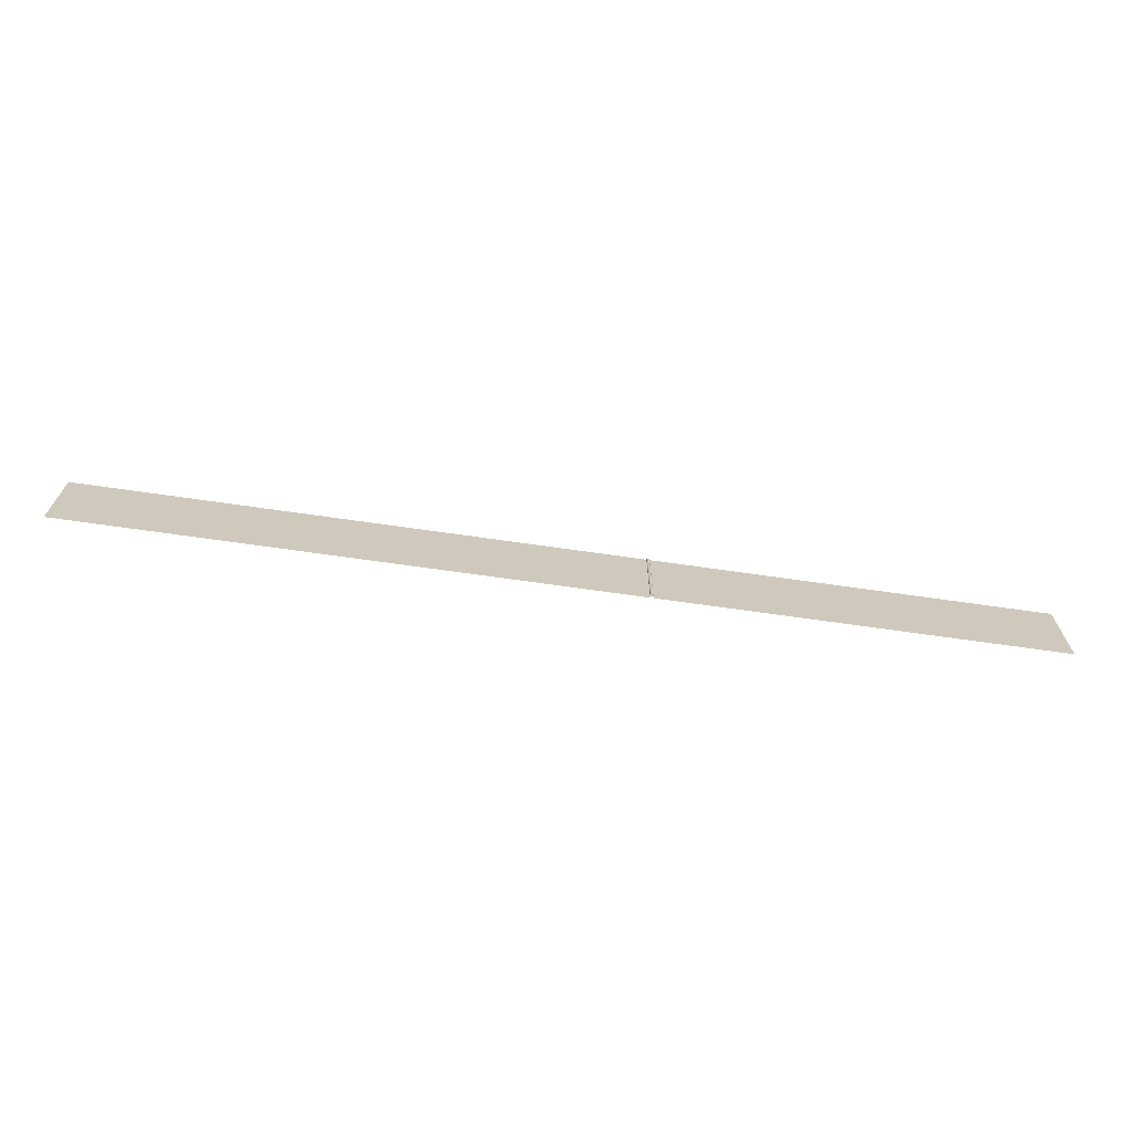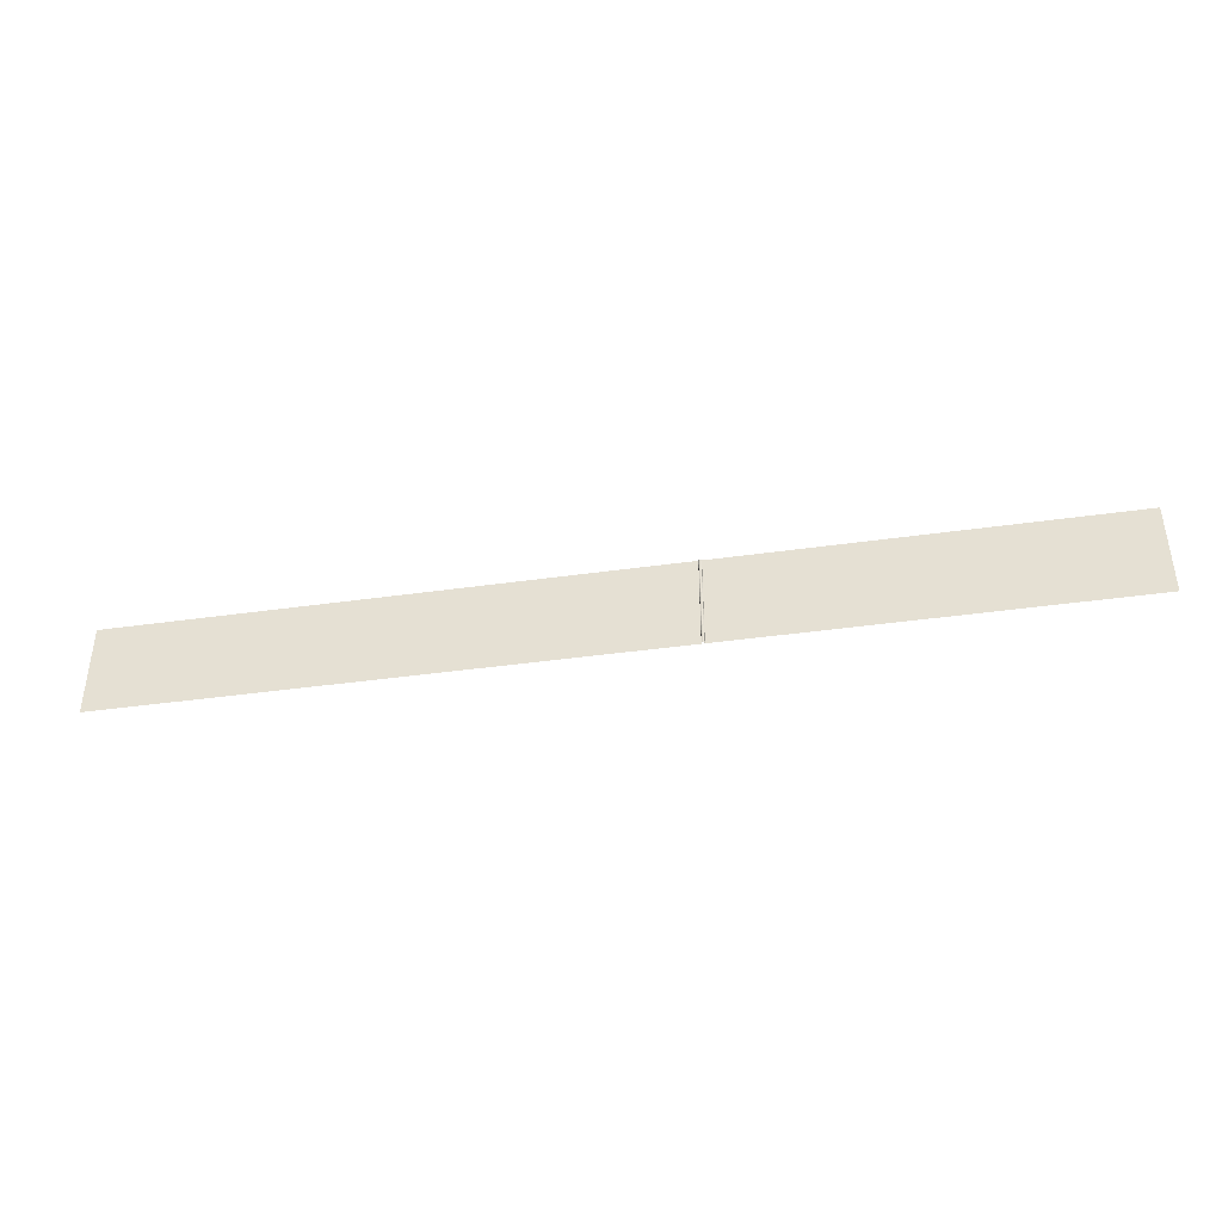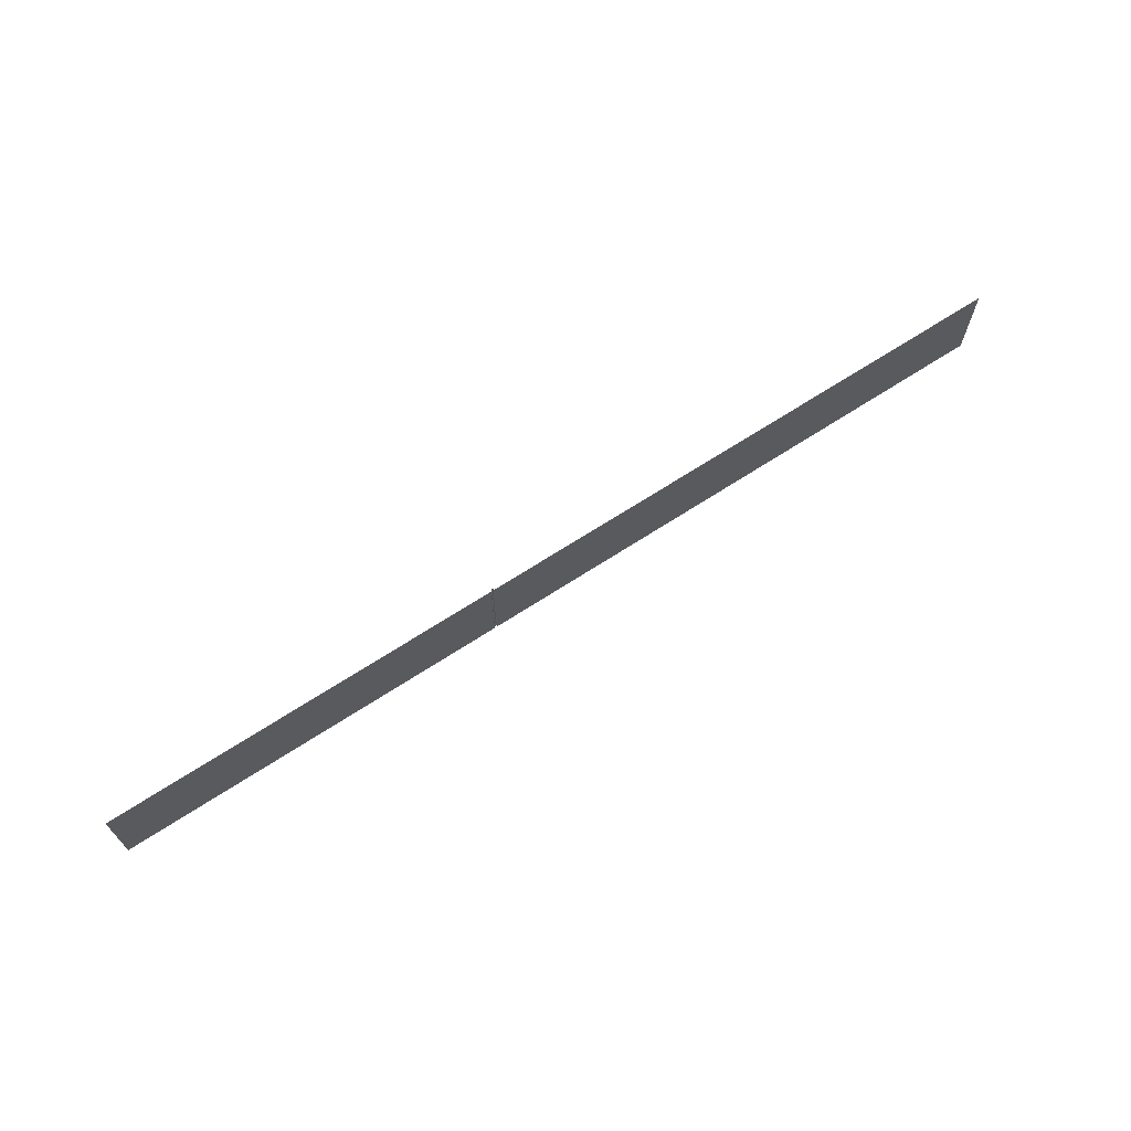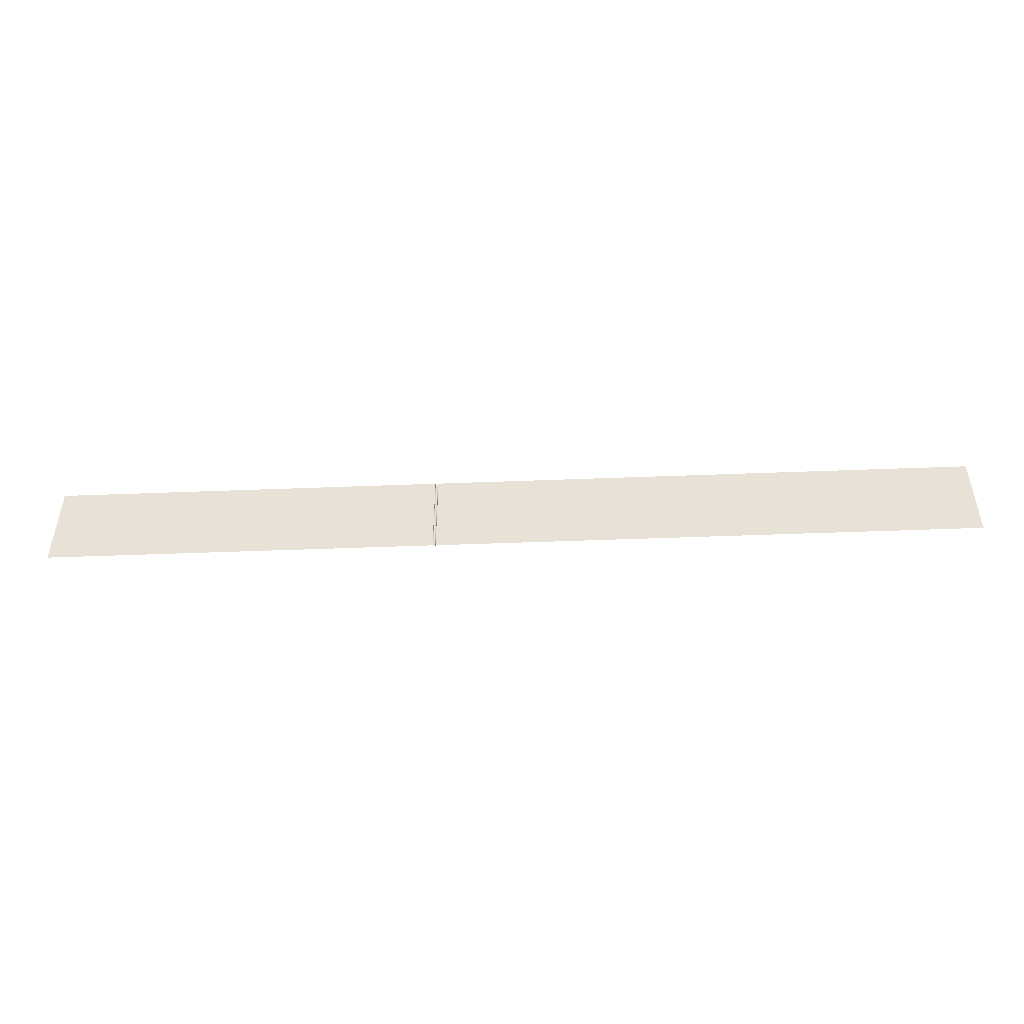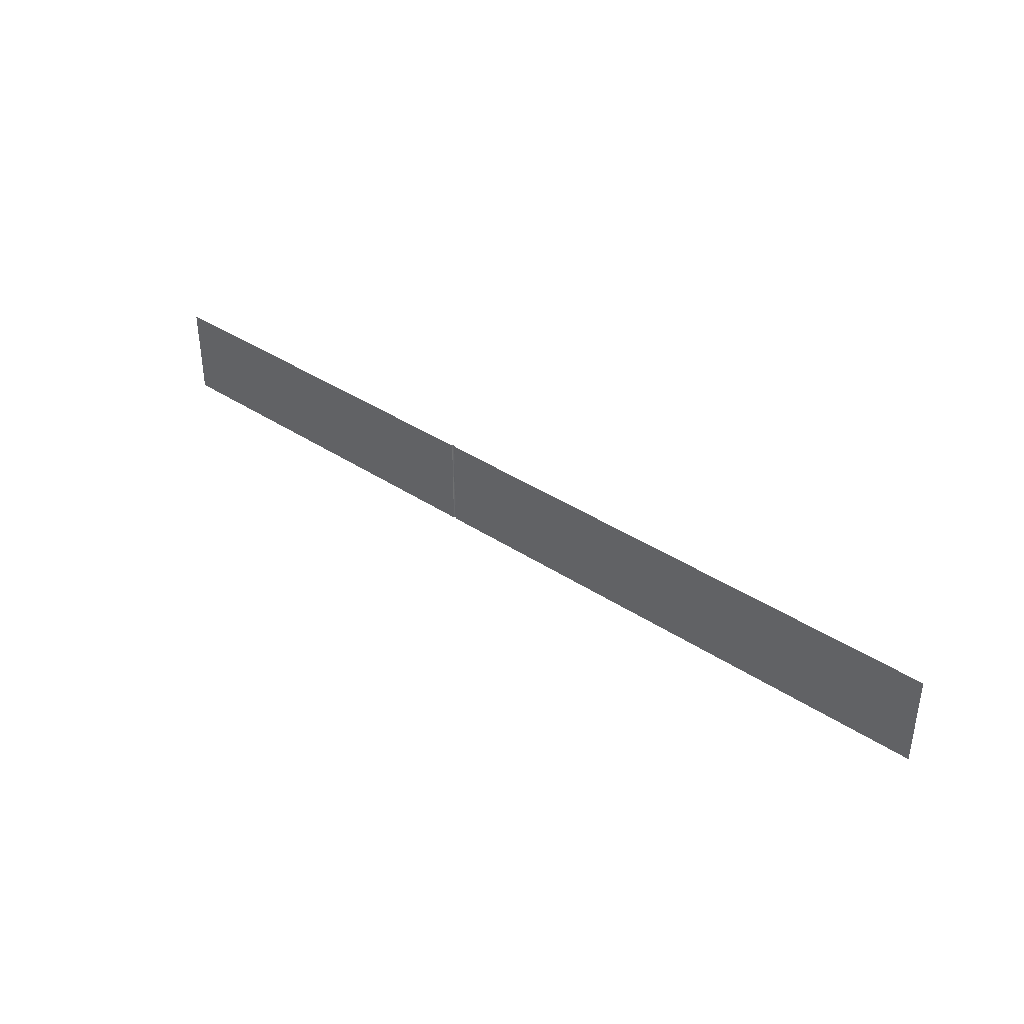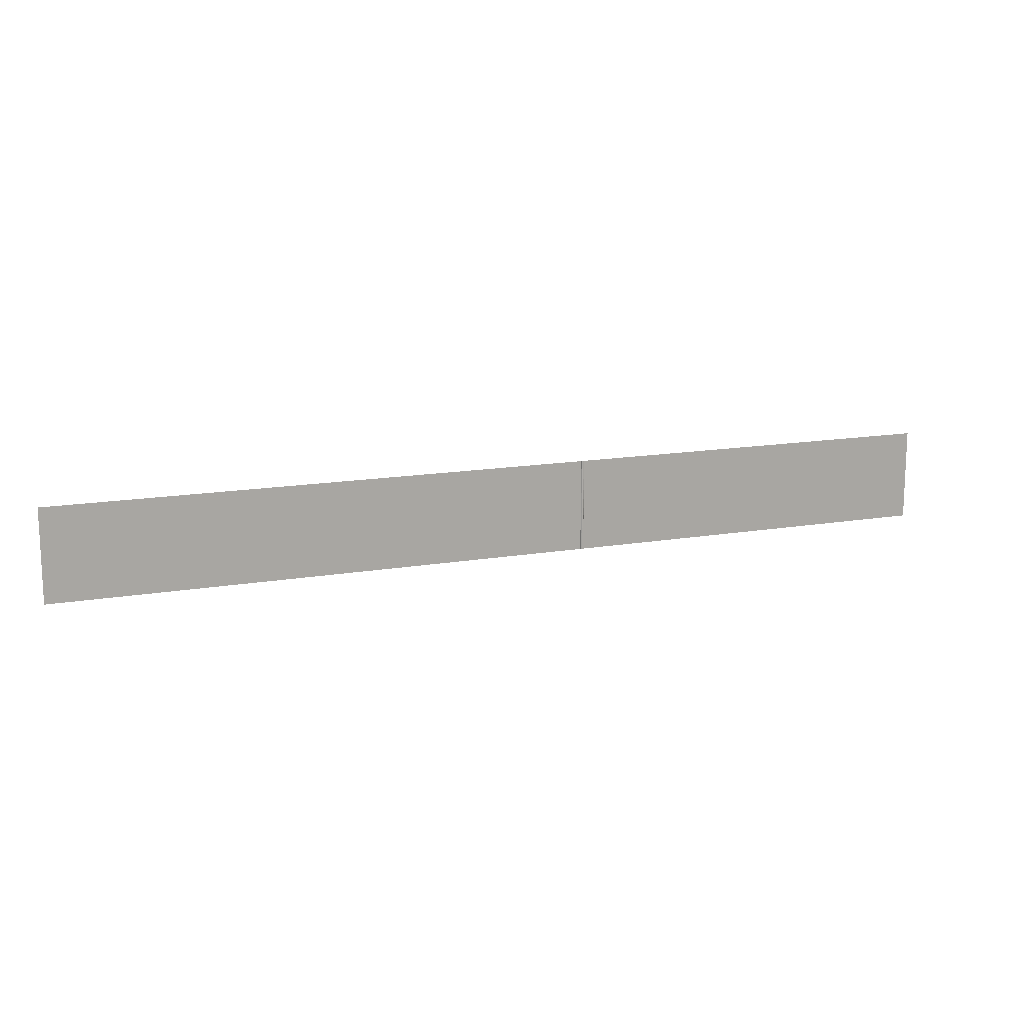
<metadata>
{"format":"obj","ext":"obj","renderer":"f3d","projection":"perspective","resolution":1024,"background":"white","views":[{"elev":-68.3,"azim":-8.2,"up":"+Y"},{"elev":-40.8,"azim":9.8,"up":"+Y"},{"elev":67.9,"azim":146.9,"up":"+Y"},{"elev":-47.9,"azim":-177.5,"up":"+Y"},{"elev":38.0,"azim":-139.9,"up":"+Y"},{"elev":14.3,"azim":-21.0,"up":"+Y"}]}
</metadata>
<code>
v  -10  -3  0
v  -10  3  0
v  24.9  -3  0
v  24.9  3  0
v  24.91  -3  0.044
v  24.91  3  0.044
v  24.92  -3  0.06
v  24.92  3  0.06
v  24.93  -3  0.071
v  24.93  3  0.071
v  24.94  -3  0.08
v  24.94  3  0.08
v  24.95  -3  0.087
v  24.95  3  0.087
v  24.96  -3  0.092
v  24.96  3  0.092
v  24.97  -3  0.095
v  24.97  3  0.095
v  24.98  -3  0.098
v  24.98  3  0.098
v  24.99  -3  0.099
v  24.99  3  0.099
v  25  -3  0.1
v  25  3  0.1
v  25.01  -3  0.099
v  25.01  3  0.099
v  25.02  -3  0.098
v  25.02  3  0.098
v  25.03  -3  0.095
v  25.03  3  0.095
v  25.04  -3  0.092
v  25.04  3  0.092
v  25.05  -3  0.087
v  25.05  3  0.087
v  25.06  -3  0.08
v  25.06  3  0.08
v  25.07  -3  0.071
v  25.07  3  0.071
v  25.08  -3  0.06
v  25.08  3  0.06
v  25.09  -3  0.044
v  25.09  3  0.044
v  25.1  -3  0
v  25.1  3  0
v  50  -3  0
v  50  3  0
f 1 3 4
f 1 4 2
f 3 5 6
f 3 6 4
f 5 7 8
f 5 8 6
f 7 9 10
f 7 10 8
f 9 11 12
f 9 12 10
f 11 13 14
f 11 14 12
f 13 15 16
f 13 16 14
f 15 17 18
f 15 18 16
f 17 19 20
f 17 20 18
f 19 21 22
f 19 22 20
f 21 23 24
f 21 24 22
f 23 25 26
f 23 26 24
f 25 27 28
f 25 28 26
f 27 29 30
f 27 30 28
f 29 31 32
f 29 32 30
f 31 33 34
f 31 34 32
f 33 35 36
f 33 36 34
f 35 37 38
f 35 38 36
f 37 39 40
f 37 40 38
f 39 41 42
f 39 42 40
f 41 43 44
f 41 44 42
f 43 45 46
f 43 46 44

</code>
